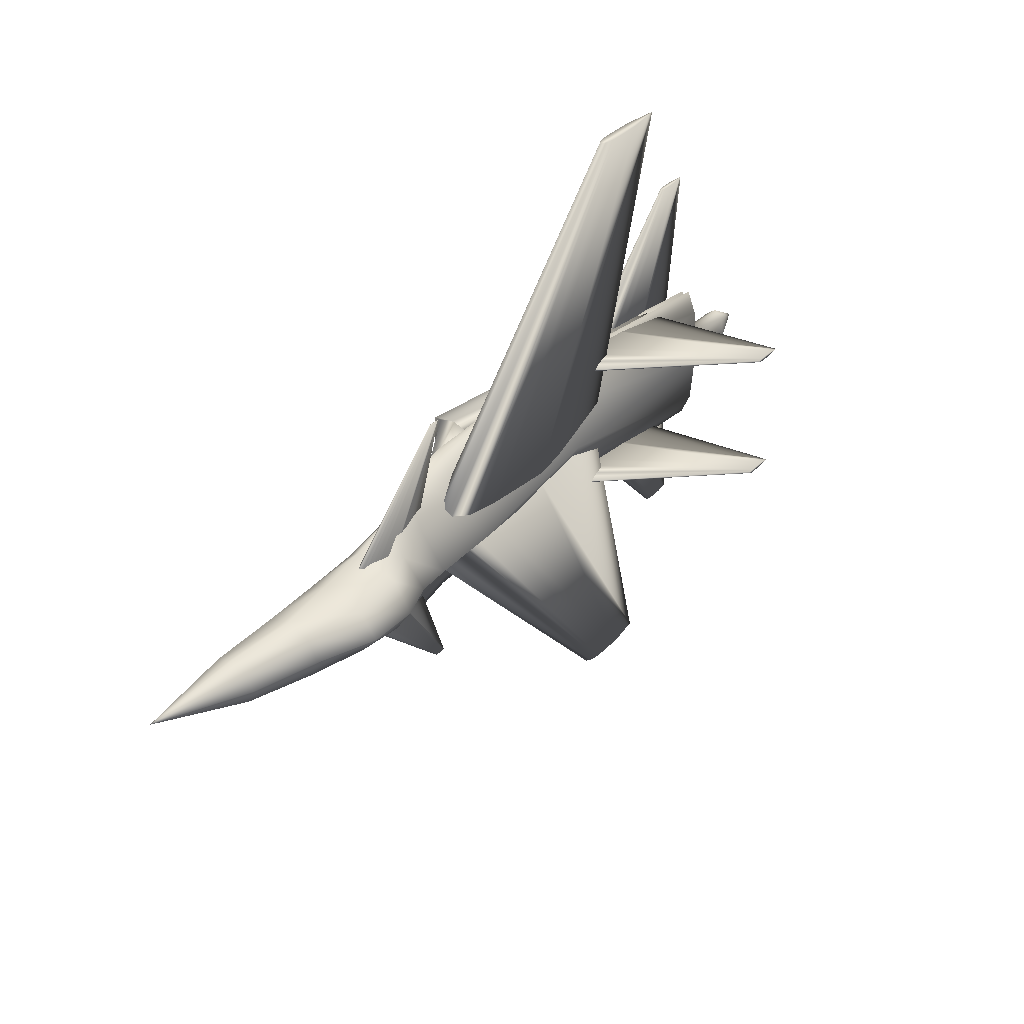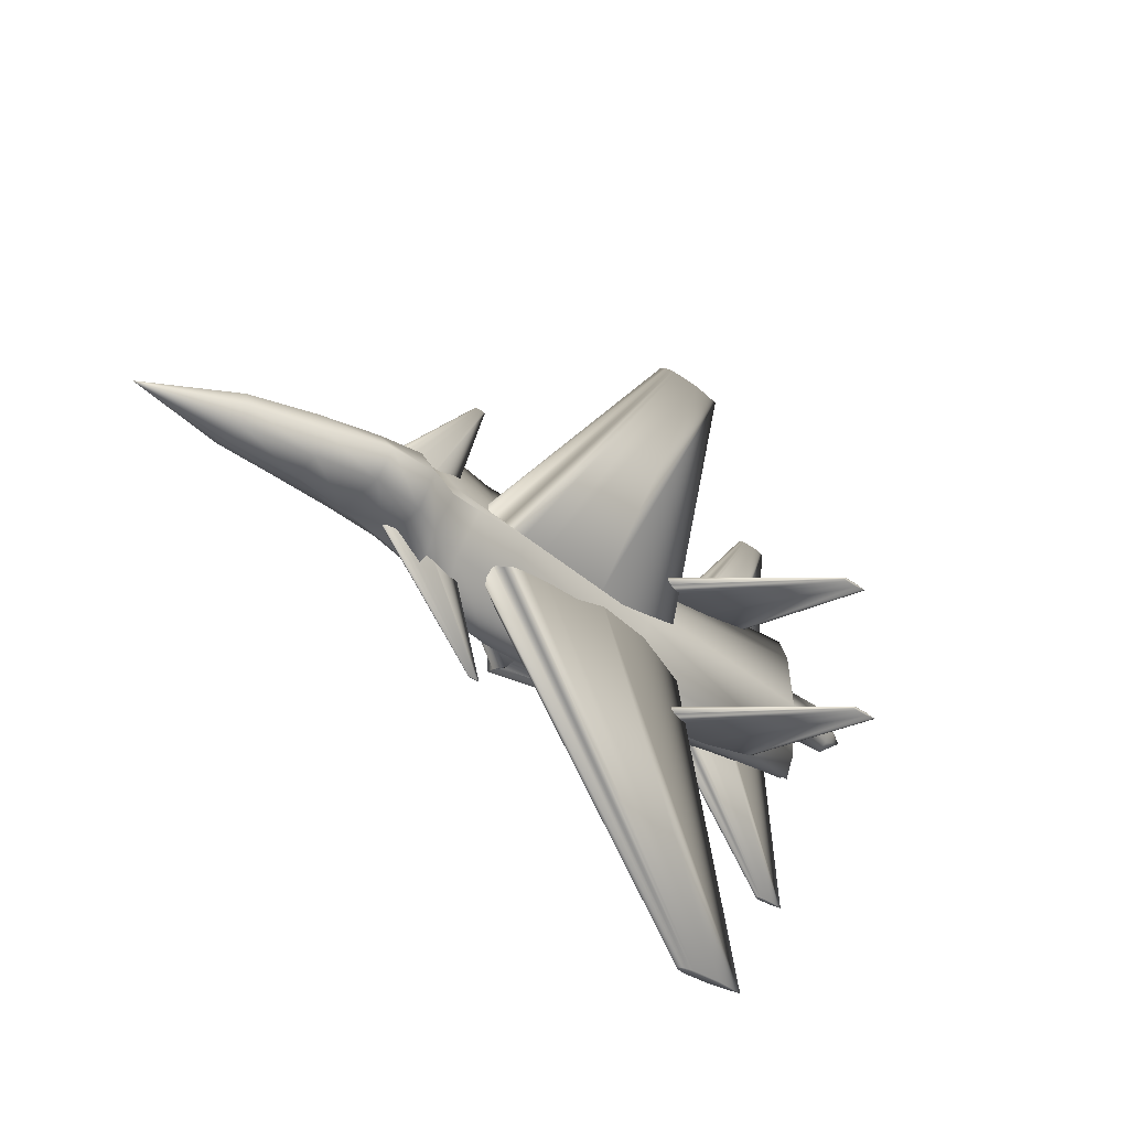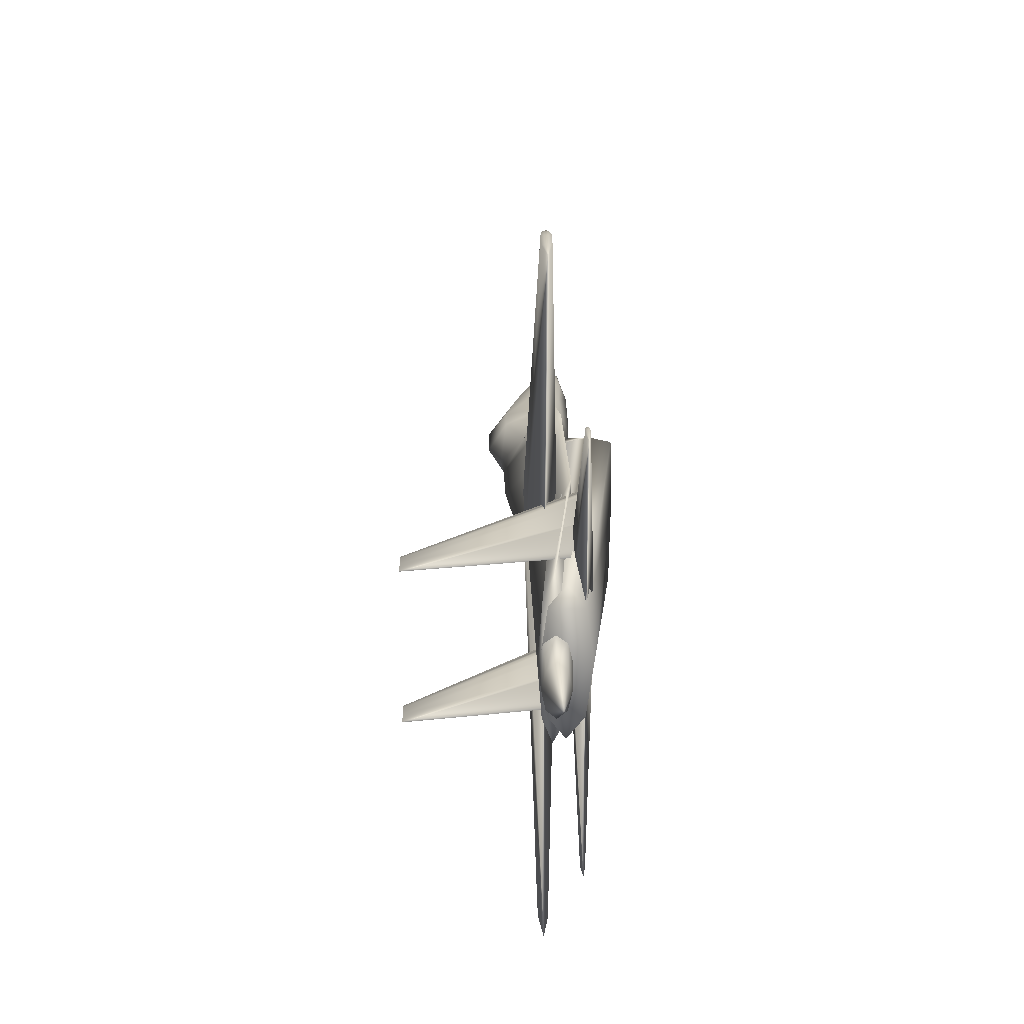
<metadata>
{"format":"obj","ext":"obj","renderer":"f3d","projection":"perspective","resolution":1024,"background":"white","views":[{"elev":37.5,"azim":-51.3,"up":"+Y"},{"elev":-32.5,"azim":-45.7,"up":"+Y"},{"elev":21.5,"azim":89.5,"up":"+Y"}]}
</metadata>
<code>
v 0.3832 0.3797 0.1012
v 0.3983 0.3797 0.1123
v 0.4133 0.3797 0.1151
v 0.4284 0.3797 0.1179
v 0.4435 0.3797 0.1186
v 0.4736 0.3797 0.1193
v 0.5641 0.3797 0.1179
v 0.6847 0.3797 0.1012
v 0.5641 0.3797 0.08449
v 0.4736 0.3797 0.0831
v 0.4435 0.3797 0.08379
v 0.4284 0.3797 0.08449
v 0.4133 0.3797 0.08727
v 0.3983 0.3797 0.09005
v 0.6837 0.7357 0.1012
v 0.6883 0.7357 0.1045
v 0.6928 0.7357 0.1054
v 0.6974 0.7357 0.1062
v 0.7019 0.7357 0.1064
v 0.711 0.7357 0.1066
v 0.7383 0.7357 0.1062
v 0.7746 0.7357 0.1012
v 0.7383 0.7357 0.09615
v 0.711 0.7357 0.09573
v 0.7019 0.7357 0.09594
v 0.6974 0.7357 0.09615
v 0.6928 0.7357 0.09699
v 0.6883 0.7357 0.09783
v 0.3832 0.381 0.1012
v 0.3983 0.381 0.1123
v 0.4133 0.381 0.1151
v 0.4284 0.381 0.1179
v 0.4435 0.381 0.1186
v 0.4736 0.381 0.1193
v 0.5641 0.381 0.1179
v 0.6847 0.381 0.1012
v 0.5641 0.381 0.08449
v 0.4736 0.381 0.0831
v 0.4435 0.381 0.08379
v 0.4284 0.381 0.08449
v 0.4133 0.381 0.08727
v 0.3983 0.381 0.09005
v 0.6837 0.025 0.1012
v 0.6883 0.025 0.1045
v 0.6928 0.025 0.1054
v 0.6974 0.025 0.1062
v 0.7019 0.025 0.1064
v 0.711 0.025 0.1066
v 0.7383 0.025 0.1062
v 0.7746 0.025 0.1012
v 0.7383 0.025 0.09615
v 0.711 0.025 0.09573
v 0.7019 0.025 0.09594
v 0.6974 0.025 0.09615
v 0.6928 0.025 0.09699
v 0.6883 0.025 0.09783
v 0.2516 0.3804 0.1013
v 0.2574 0.3804 0.1055
v 0.2632 0.3804 0.1066
v 0.2689 0.3804 0.1077
v 0.2747 0.3804 0.1079
v 0.2862 0.3804 0.1082
v 0.3207 0.3804 0.1077
v 0.3667 0.3804 0.1013
v 0.3207 0.3804 0.09492
v 0.2862 0.3804 0.09439
v 0.2747 0.3804 0.09466
v 0.2689 0.3804 0.09492
v 0.2632 0.3804 0.09599
v 0.2574 0.3804 0.09705
v 0.4037 0.5338 0.1017
v 0.4043 0.5338 0.1022
v 0.405 0.5338 0.1023
v 0.4056 0.5338 0.1024
v 0.4063 0.5338 0.1024
v 0.4076 0.5338 0.1025
v 0.4115 0.5338 0.1024
v 0.4167 0.5338 0.1017
v 0.4115 0.5338 0.101
v 0.4076 0.5338 0.1009
v 0.4063 0.5338 0.1009
v 0.4056 0.5338 0.101
v 0.405 0.5338 0.1011
v 0.4043 0.5338 0.1012
v 0.4037 0.2269 0.1017
v 0.4043 0.2269 0.1022
v 0.405 0.2269 0.1023
v 0.4056 0.2269 0.1024
v 0.4063 0.2269 0.1024
v 0.4076 0.2269 0.1025
v 0.4115 0.2269 0.1024
v 0.4167 0.2269 0.1017
v 0.4115 0.2269 0.101
v 0.4076 0.2269 0.1009
v 0.4063 0.2269 0.1009
v 0.4056 0.2269 0.101
v 0.405 0.2269 0.1011
v 0.4043 0.2269 0.1012
v 0.6551 0.3792 0.06703
v 0.6655 0.3792 0.07474
v 0.6759 0.3792 0.07666
v 0.6864 0.3792 0.07859
v 0.6968 0.3792 0.07907
v 0.7177 0.3792 0.07955
v 0.7803 0.3792 0.07859
v 0.8637 0.3792 0.06703
v 0.7803 0.3792 0.05547
v 0.7177 0.3792 0.05451
v 0.6968 0.3792 0.05499
v 0.6864 0.3792 0.05547
v 0.6759 0.3792 0.0574
v 0.6655 0.3792 0.05933
v 0.8477 0.5986 0.06703
v 0.8496 0.5986 0.06846
v 0.8516 0.5986 0.06882
v 0.8535 0.5986 0.06918
v 0.8554 0.5986 0.06926
v 0.8593 0.5986 0.06935
v 0.8709 0.5986 0.06918
v 0.8864 0.5986 0.06703
v 0.8709 0.5986 0.06489
v 0.8593 0.5986 0.06471
v 0.8554 0.5986 0.0648
v 0.8535 0.5986 0.06489
v 0.8516 0.5986 0.06525
v 0.8496 0.5986 0.0656
v 0.6551 0.3815 0.06703
v 0.6655 0.3815 0.07474
v 0.6759 0.3815 0.07666
v 0.6864 0.3815 0.07859
v 0.6968 0.3815 0.07907
v 0.7177 0.3815 0.07955
v 0.7803 0.3815 0.07859
v 0.8637 0.3815 0.06703
v 0.7803 0.3815 0.05547
v 0.7177 0.3815 0.05451
v 0.6968 0.3815 0.05499
v 0.6864 0.3815 0.05547
v 0.6759 0.3815 0.0574
v 0.6655 0.3815 0.05933
v 0.8477 0.1621 0.06703
v 0.8496 0.1621 0.06846
v 0.8516 0.1621 0.06882
v 0.8535 0.1621 0.06918
v 0.8554 0.1621 0.06926
v 0.8593 0.1621 0.06935
v 0.8709 0.1621 0.06918
v 0.8864 0.1621 0.06703
v 0.8709 0.1621 0.06489
v 0.8593 0.1621 0.06471
v 0.8554 0.1621 0.0648
v 0.8535 0.1621 0.06489
v 0.8516 0.1621 0.06525
v 0.8496 0.1621 0.0656
v 0.025 0.3804 0.07019
v 0.1203 0.4056 0.08782
v 0.1203 0.3981 0.1064
v 0.1203 0.3804 0.1142
v 0.1203 0.3626 0.1064
v 0.1203 0.3551 0.08782
v 0.1203 0.3626 0.06929
v 0.1203 0.3804 0.06143
v 0.1203 0.3981 0.06929
v 0.1903 0.413 0.09767
v 0.1903 0.4033 0.1231
v 0.1903 0.3804 0.1339
v 0.1903 0.3574 0.1231
v 0.1903 0.3477 0.09767
v 0.1903 0.3574 0.07222
v 0.1903 0.3804 0.06143
v 0.1903 0.4033 0.07222
v 0.252 0.4154 0.08992
v 0.252 0.4049 0.1366
v 0.252 0.3804 0.1565
v 0.252 0.3558 0.1366
v 0.252 0.3453 0.08992
v 0.252 0.3558 0.07083
v 0.252 0.3804 0.06274
v 0.252 0.4049 0.07083
v 0.3044 0.425 0.08898
v 0.3044 0.4117 0.1362
v 0.3044 0.3804 0.1562
v 0.3044 0.349 0.1362
v 0.3044 0.3357 0.08898
v 0.3044 0.349 0.07325
v 0.3044 0.3804 0.06658
v 0.3044 0.4117 0.07325
v 0.3422 0.4504 0.09804
v 0.3422 0.4085 0.1157
v 0.3422 0.3804 0.1421
v 0.3422 0.3522 0.1157
v 0.3422 0.3103 0.09804
v 0.3422 0.3312 0.08064
v 0.3422 0.3804 0.07326
v 0.3422 0.4295 0.08064
v 0.3771 0.4714 0.09052
v 0.3771 0.4175 0.1105
v 0.3771 0.3804 0.1394
v 0.3771 0.3432 0.1105
v 0.3771 0.2893 0.09052
v 0.3771 0.3164 0.07783
v 0.3771 0.3804 0.07244
v 0.3771 0.4443 0.07783
v 0.4458 0.4714 0.07761
v 0.4458 0.4179 0.1024
v 0.4458 0.3804 0.1378
v 0.4458 0.3428 0.1024
v 0.4458 0.2893 0.07761
v 0.4458 0.3164 0.07719
v 0.4458 0.3804 0.07701
v 0.4458 0.4443 0.07719
v 0.6387 0.4714 0.07335
v 0.6387 0.4245 0.09361
v 0.6387 0.3804 0.1152
v 0.6387 0.3362 0.09361
v 0.6387 0.2893 0.07335
v 0.6387 0.3164 0.07306
v 0.6387 0.3804 0.07293
v 0.6387 0.4443 0.07306
v 0.8717 0.4644 0.09657
v 0.8717 0.4394 0.1068
v 0.8717 0.3804 0.1111
v 0.8717 0.3213 0.1068
v 0.8717 0.2963 0.09657
v 0.8717 0.3213 0.08353
v 0.8717 0.3804 0.07801
v 0.8717 0.4394 0.08353
v 0.873 0.4084 0.09461
v 0.873 0.4 0.1061
v 0.873 0.3804 0.1109
v 0.873 0.3607 0.1061
v 0.873 0.3523 0.09461
v 0.873 0.3607 0.08313
v 0.873 0.3804 0.07827
v 0.873 0.4 0.08313
v 0.933 0.4084 0.09487
v 0.933 0.4 0.1048
v 0.933 0.3804 0.109
v 0.933 0.3607 0.1048
v 0.933 0.3523 0.09487
v 0.933 0.3607 0.08495
v 0.933 0.3804 0.08074
v 0.933 0.4 0.08495
v 0.975 0.3804 0.08981
v 0.4426 0.4434 0.07003
v 0.4426 0.4417 0.0765
v 0.4426 0.3835 0.07668
v 0.4426 0.319 0.0765
v 0.4426 0.3173 0.07003
v 0.4426 0.319 0.06355
v 0.4426 0.3769 0.06337
v 0.4426 0.4417 0.06355
v 0.4986 0.4644 0.0537
v 0.4986 0.4594 0.07328
v 0.4986 0.3805 0.07452
v 0.4986 0.3013 0.07328
v 0.4986 0.2963 0.0537
v 0.4986 0.3013 0.03413
v 0.4986 0.3802 0.03288
v 0.4986 0.4594 0.03413
v 0.4986 0.4644 0.04968
v 0.4986 0.4592 0.07282
v 0.4986 0.3804 0.07436
v 0.4986 0.3015 0.07282
v 0.4986 0.2963 0.04968
v 0.4986 0.3015 0.02654
v 0.4986 0.3802 0.025
v 0.4986 0.4592 0.02654
v 0.8768 0.4574 0.08434
v 0.8768 0.4348 0.1021
v 0.8768 0.3804 0.1094
v 0.8768 0.3259 0.1021
v 0.8768 0.3033 0.08434
v 0.8768 0.3259 0.06662
v 0.8768 0.3804 0.05929
v 0.8768 0.4348 0.06662
v 0.6443 0.4573 0.06657
v 0.6526 0.4623 0.06657
v 0.6609 0.4636 0.06657
v 0.6692 0.4649 0.06657
v 0.6774 0.4652 0.06657
v 0.694 0.4655 0.06657
v 0.7436 0.4649 0.06657
v 0.8098 0.4573 0.06657
v 0.7436 0.4496 0.06657
v 0.694 0.449 0.06657
v 0.6774 0.4493 0.06657
v 0.6692 0.4496 0.06657
v 0.6609 0.4509 0.06657
v 0.6526 0.4522 0.06657
v 0.8085 0.4573 0.2371
v 0.8102 0.4583 0.2371
v 0.812 0.4586 0.2371
v 0.8137 0.4588 0.2371
v 0.8154 0.4589 0.2371
v 0.8188 0.459 0.2371
v 0.8292 0.4588 0.2371
v 0.8429 0.4573 0.2371
v 0.8292 0.4557 0.2371
v 0.8188 0.4555 0.2371
v 0.8154 0.4556 0.2371
v 0.8137 0.4557 0.2371
v 0.812 0.4559 0.2371
v 0.8102 0.4562 0.2371
v 0.6443 0.3034 0.06657
v 0.6526 0.3085 0.06657
v 0.6609 0.3098 0.06657
v 0.6692 0.3111 0.06657
v 0.6774 0.3114 0.06657
v 0.694 0.3117 0.06657
v 0.7436 0.3111 0.06657
v 0.8098 0.3034 0.06657
v 0.7436 0.2958 0.06657
v 0.694 0.2952 0.06657
v 0.6774 0.2955 0.06657
v 0.6692 0.2958 0.06657
v 0.6609 0.2971 0.06657
v 0.6526 0.2984 0.06657
v 0.8085 0.3034 0.2371
v 0.8102 0.3045 0.2371
v 0.812 0.3048 0.2371
v 0.8137 0.305 0.2371
v 0.8154 0.3051 0.2371
v 0.8188 0.3052 0.2371
v 0.8292 0.305 0.2371
v 0.8429 0.3034 0.2371
v 0.8292 0.3019 0.2371
v 0.8188 0.3017 0.2371
v 0.8154 0.3018 0.2371
v 0.8137 0.3019 0.2371
v 0.812 0.3021 0.2371
v 0.8102 0.3024 0.2371
v 0.2148 0.3776 0.1029
v 0.2479 0.3776 0.1029
v 0.2479 0.3941 0.1029
v 0.2148 0.3941 0.1029
v 0.2148 0.3776 0.1305
v 0.2479 0.3776 0.1305
v 0.2479 0.3941 0.1305
v 0.2148 0.3941 0.1305
f 1 16 15
f 2 17 16
f 3 18 17
f 4 19 18
f 5 20 19
f 6 21 20
f 7 22 21
f 8 23 22
f 9 24 23
f 10 25 24
f 11 26 25
f 12 27 26
f 13 28 27
f 14 15 28
f 1 2 16
f 2 3 17
f 3 4 18
f 4 5 19
f 5 6 20
f 6 7 21
f 7 8 22
f 8 9 23
f 9 10 24
f 10 11 25
f 11 12 26
f 12 13 27
f 13 14 28
f 14 1 15
f 29 44 43
f 30 45 44
f 31 46 45
f 32 47 46
f 33 48 47
f 34 49 48
f 35 50 49
f 36 51 50
f 37 52 51
f 38 53 52
f 39 54 53
f 40 55 54
f 41 56 55
f 42 43 56
f 29 30 44
f 30 31 45
f 31 32 46
f 32 33 47
f 33 34 48
f 34 35 49
f 35 36 50
f 36 37 51
f 37 38 52
f 38 39 53
f 39 40 54
f 40 41 55
f 41 42 56
f 42 29 43
f 57 72 71
f 58 73 72
f 59 74 73
f 60 75 74
f 61 76 75
f 62 77 76
f 63 78 77
f 64 79 78
f 65 80 79
f 66 81 80
f 67 82 81
f 68 83 82
f 69 84 83
f 70 71 84
f 57 58 72
f 58 59 73
f 59 60 74
f 60 61 75
f 61 62 76
f 62 63 77
f 63 64 78
f 64 65 79
f 65 66 80
f 66 67 81
f 67 68 82
f 68 69 83
f 69 70 84
f 70 57 71
f 57 85 86
f 87 58 86
f 87 88 59
f 60 88 89
f 61 89 90
f 62 90 91
f 63 91 92
f 64 92 93
f 65 93 94
f 66 94 95
f 67 95 96
f 68 96 97
f 69 97 98
f 70 98 85
f 86 58 57
f 59 58 87
f 60 59 88
f 61 60 89
f 62 61 90
f 63 62 91
f 64 63 92
f 65 64 93
f 66 65 94
f 67 66 95
f 68 67 96
f 69 68 97
f 70 69 98
f 57 70 85
f 99 114 113
f 100 115 114
f 101 116 115
f 102 117 116
f 103 118 117
f 104 119 118
f 105 120 119
f 106 121 120
f 107 122 121
f 108 123 122
f 109 124 123
f 110 125 124
f 111 126 125
f 112 113 126
f 99 100 114
f 100 101 115
f 101 102 116
f 102 103 117
f 103 104 118
f 104 105 119
f 105 106 120
f 106 107 121
f 107 108 122
f 108 109 123
f 109 110 124
f 110 111 125
f 111 112 126
f 112 99 113
f 127 142 141
f 128 143 142
f 129 144 143
f 130 145 144
f 131 146 145
f 132 147 146
f 133 148 147
f 134 149 148
f 135 150 149
f 136 151 150
f 137 152 151
f 138 153 152
f 139 154 153
f 140 141 154
f 127 128 142
f 128 129 143
f 129 130 144
f 130 131 145
f 131 132 146
f 132 133 147
f 133 134 148
f 134 135 149
f 135 136 150
f 136 137 151
f 137 138 152
f 138 139 153
f 139 140 154
f 140 127 141
f 155 157 156
f 155 158 157
f 155 159 158
f 155 160 159
f 155 161 160
f 155 162 161
f 155 163 162
f 155 156 163
f 156 165 164
f 157 166 165
f 158 167 166
f 159 168 167
f 160 169 168
f 161 170 169
f 162 171 170
f 163 164 171
f 164 173 172
f 165 174 173
f 166 175 174
f 167 176 175
f 168 177 176
f 169 178 177
f 170 179 178
f 171 172 179
f 172 181 180
f 173 182 181
f 174 183 182
f 175 184 183
f 176 185 184
f 177 186 185
f 178 187 186
f 179 180 187
f 180 189 188
f 181 190 189
f 182 191 190
f 183 192 191
f 184 193 192
f 185 194 193
f 186 195 194
f 187 188 195
f 188 197 196
f 189 198 197
f 190 199 198
f 191 200 199
f 192 201 200
f 193 202 201
f 194 203 202
f 195 196 203
f 196 205 204
f 197 206 205
f 198 207 206
f 199 208 207
f 200 209 208
f 201 210 209
f 202 211 210
f 203 204 211
f 204 213 212
f 205 214 213
f 206 215 214
f 207 216 215
f 208 217 216
f 209 218 217
f 210 219 218
f 211 212 219
f 212 221 220
f 213 222 221
f 214 223 222
f 215 224 223
f 216 225 224
f 217 226 225
f 218 227 226
f 219 220 227
f 220 229 228
f 221 230 229
f 222 231 230
f 223 232 231
f 224 233 232
f 225 234 233
f 226 235 234
f 227 228 235
f 228 237 236
f 229 238 237
f 230 239 238
f 231 240 239
f 232 241 240
f 233 242 241
f 234 243 242
f 235 236 243
f 156 157 165
f 157 158 166
f 158 159 167
f 159 160 168
f 160 161 169
f 161 162 170
f 162 163 171
f 163 156 164
f 164 165 173
f 165 166 174
f 166 167 175
f 167 168 176
f 168 169 177
f 169 170 178
f 170 171 179
f 171 164 172
f 172 173 181
f 173 174 182
f 174 175 183
f 175 176 184
f 176 177 185
f 177 178 186
f 178 179 187
f 179 172 180
f 180 181 189
f 181 182 190
f 182 183 191
f 183 184 192
f 184 185 193
f 185 186 194
f 186 187 195
f 187 180 188
f 188 189 197
f 189 190 198
f 190 191 199
f 191 192 200
f 192 193 201
f 193 194 202
f 194 195 203
f 195 188 196
f 196 197 205
f 197 198 206
f 198 199 207
f 199 200 208
f 200 201 209
f 201 202 210
f 202 203 211
f 203 196 204
f 204 205 213
f 205 206 214
f 206 207 215
f 207 208 216
f 208 209 217
f 209 210 218
f 210 211 219
f 211 204 212
f 212 213 221
f 213 214 222
f 214 215 223
f 215 216 224
f 216 217 225
f 217 218 226
f 218 219 227
f 219 212 220
f 220 221 229
f 221 222 230
f 222 223 231
f 223 224 232
f 224 225 233
f 225 226 234
f 226 227 235
f 227 220 228
f 228 229 237
f 229 230 238
f 230 231 239
f 231 232 240
f 232 233 241
f 233 234 242
f 234 235 243
f 235 228 236
f 236 237 244
f 237 238 244
f 238 239 244
f 239 240 244
f 240 241 244
f 241 242 244
f 242 243 244
f 243 236 244
f 245 254 253
f 246 255 254
f 247 256 255
f 248 257 256
f 249 258 257
f 250 259 258
f 251 260 259
f 252 253 260
f 253 262 261
f 254 263 262
f 255 264 263
f 256 265 264
f 257 266 265
f 258 267 266
f 259 268 267
f 260 261 268
f 261 270 269
f 262 271 270
f 263 272 271
f 264 273 272
f 265 274 273
f 266 275 274
f 267 276 275
f 268 269 276
f 245 246 254
f 246 247 255
f 247 248 256
f 248 249 257
f 249 250 258
f 250 251 259
f 251 252 260
f 252 245 253
f 253 254 262
f 254 255 263
f 255 256 264
f 256 257 265
f 257 258 266
f 258 259 267
f 259 260 268
f 260 253 261
f 261 262 270
f 262 263 271
f 263 264 272
f 264 265 273
f 265 266 274
f 266 267 275
f 267 268 276
f 268 261 269
f 277 292 291
f 278 293 292
f 279 294 293
f 280 295 294
f 281 296 295
f 282 297 296
f 283 298 297
f 284 299 298
f 285 300 299
f 286 301 300
f 287 302 301
f 288 303 302
f 289 304 303
f 290 291 304
f 277 278 292
f 278 279 293
f 279 280 294
f 280 281 295
f 281 282 296
f 282 283 297
f 283 284 298
f 284 285 299
f 285 286 300
f 286 287 301
f 287 288 302
f 288 289 303
f 289 290 304
f 290 277 291
f 305 320 319
f 306 321 320
f 307 322 321
f 308 323 322
f 309 324 323
f 310 325 324
f 311 326 325
f 312 327 326
f 313 328 327
f 314 329 328
f 315 330 329
f 316 331 330
f 317 332 331
f 318 319 332
f 305 306 320
f 306 307 321
f 307 308 322
f 308 309 323
f 309 310 324
f 310 311 325
f 311 312 326
f 312 313 327
f 313 314 328
f 314 315 329
f 315 316 330
f 316 317 331
f 317 318 332
f 318 305 319
f 333 336 334
f 334 336 335
f 333 338 337
f 333 334 338
f 333 337 336
f 336 337 340
f 336 340 339
f 336 339 335
f 334 339 338
f 334 335 339
f 338 340 337
f 338 339 340
f 28 15 16
f 27 28 16
f 27 16 17
f 26 27 17
f 26 17 18
f 26 18 19
f 25 26 19
f 25 19 20
f 24 25 20
f 23 24 20
f 23 20 21
f 23 21 22
f 9 8 7
f 4 3 2
f 14 13 12
f 2 1 14
f 10 9 7
f 10 7 6
f 10 6 5
f 11 10 5
f 11 5 4
f 12 11 4
f 56 43 44
f 55 56 44
f 55 44 45
f 54 55 45
f 54 45 46
f 54 46 47
f 53 54 47
f 53 47 48
f 52 53 48
f 51 52 48
f 51 48 49
f 51 49 50
f 37 36 35
f 32 31 30
f 42 41 40
f 30 29 42
f 38 37 35
f 38 35 34
f 38 34 33
f 39 38 33
f 39 33 32
f 40 39 32
f 84 71 72
f 84 72 73
f 83 84 73
f 82 83 73
f 82 73 74
f 81 82 74
f 81 74 75
f 80 81 75
f 80 75 76
f 79 80 76
f 79 76 77
f 78 79 77
f 86 85 98
f 87 86 98
f 87 98 97
f 87 97 96
f 96 88 87
f 95 88 96
f 88 95 89
f 94 89 95
f 89 94 90
f 93 90 94
f 90 93 91
f 92 91 93
f 126 113 114
f 126 114 115
f 125 126 115
f 124 125 115
f 124 115 116
f 123 124 116
f 123 116 117
f 122 123 117
f 122 117 118
f 122 118 119
f 121 122 119
f 121 119 120
f 107 106 105
f 112 111 110
f 102 101 100
f 100 99 112
f 107 105 104
f 108 107 104
f 109 108 104
f 109 104 103
f 109 103 102
f 110 109 102
f 154 141 142
f 154 142 143
f 153 154 143
f 152 153 143
f 152 143 144
f 151 152 144
f 151 144 145
f 150 151 145
f 150 145 146
f 150 146 147
f 149 150 147
f 149 147 148
f 135 134 133
f 140 139 138
f 130 129 128
f 128 127 140
f 135 133 132
f 136 135 132
f 137 136 132
f 137 132 131
f 137 131 130
f 138 137 130
f 272 273 274
f 276 269 270
f 272 274 275
f 275 276 270
f 272 275 270
f 272 270 271
f 246 245 252
f 247 246 252
f 247 252 251
f 247 251 250
f 250 249 248
f 247 250 248
f 304 291 292
f 303 304 292
f 303 292 293
f 303 293 294
f 302 303 294
f 301 302 294
f 301 294 295
f 301 295 296
f 300 301 296
f 299 300 296
f 299 296 297
f 299 297 298
f 285 284 283
f 280 279 278
f 290 289 288
f 278 277 290
f 285 283 282
f 286 285 282
f 286 282 281
f 287 286 281
f 288 287 281
f 288 281 280
f 332 319 320
f 331 332 320
f 331 320 321
f 331 321 322
f 330 331 322
f 330 322 323
f 329 330 323
f 328 329 323
f 328 323 324
f 327 328 324
f 327 324 325
f 327 325 326
f 313 312 311
f 308 307 306
f 318 317 316
f 306 305 318
f 313 311 310
f 314 313 310
f 315 314 310
f 315 310 309
f 316 315 309
f 316 309 308

</code>
